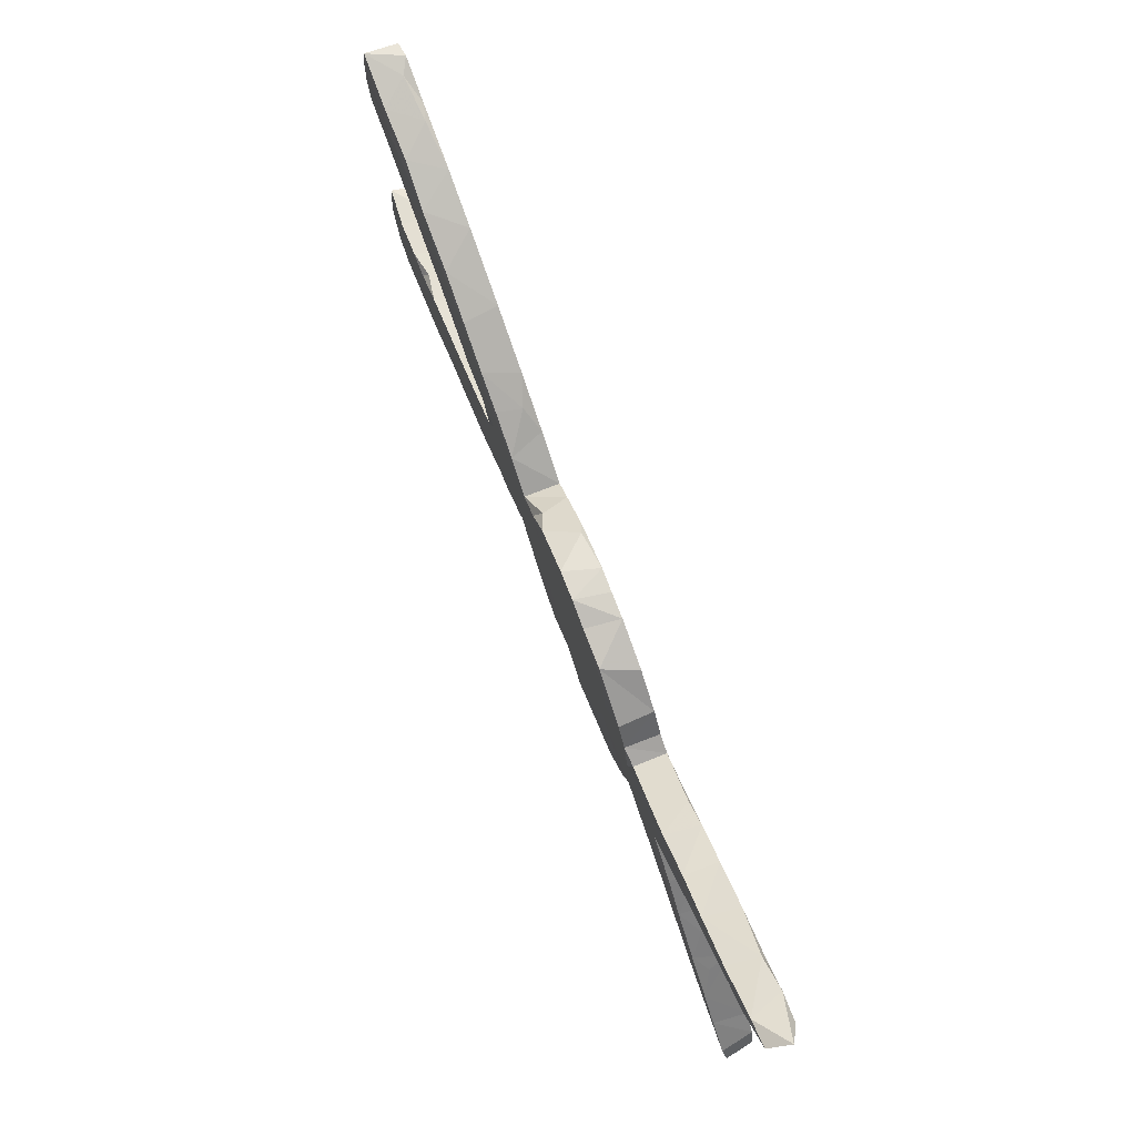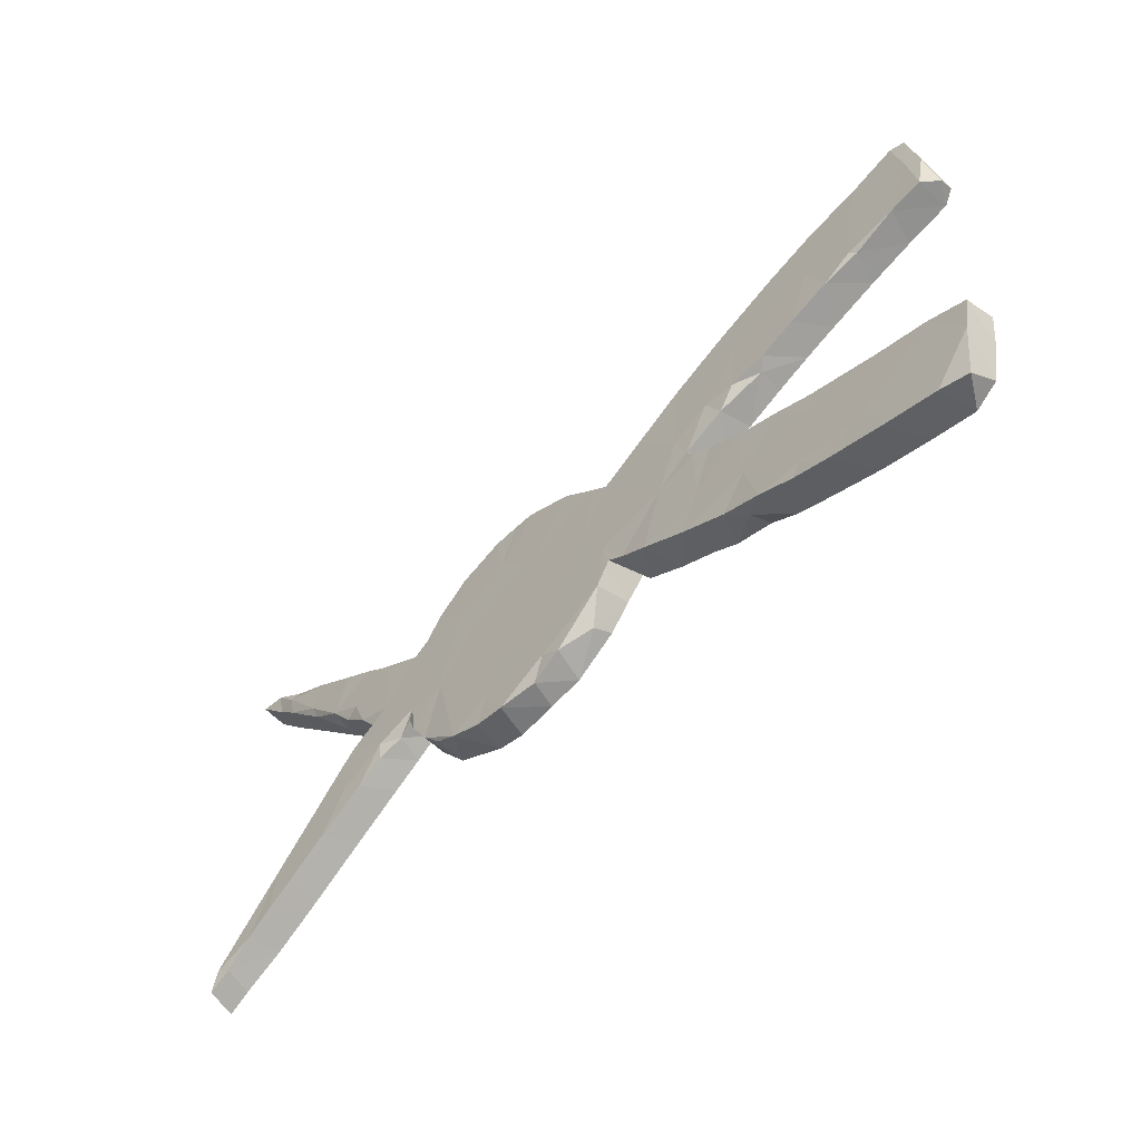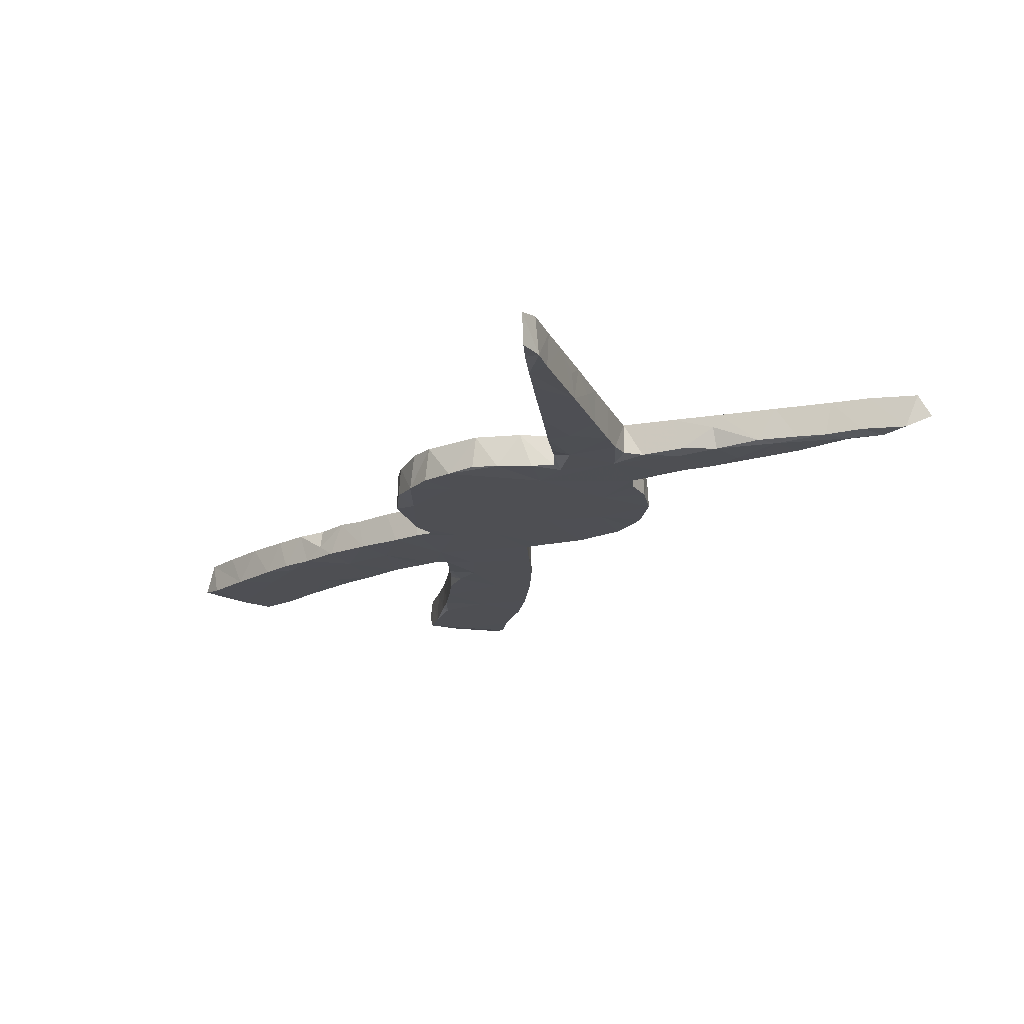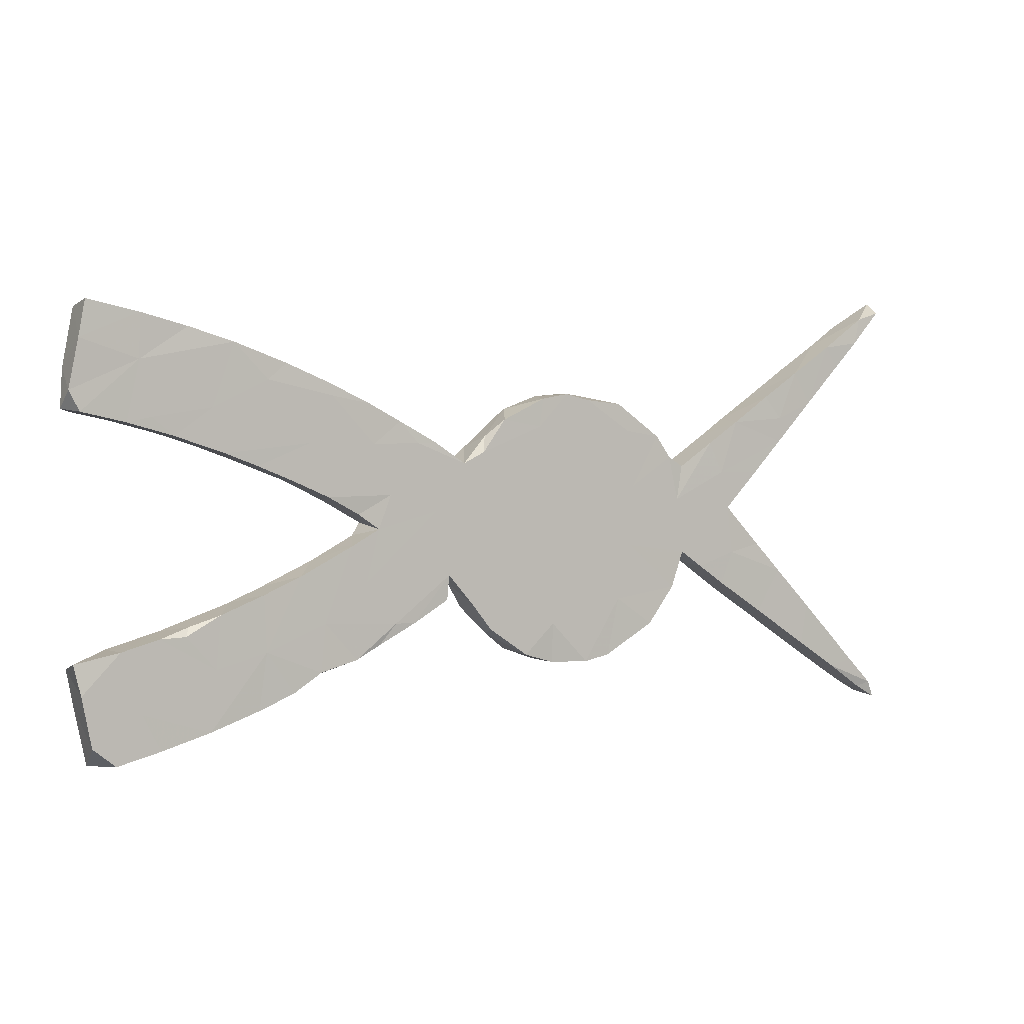
<metadata>
{"format":"obj","ext":"obj","renderer":"f3d","projection":"perspective","resolution":1024,"background":"white","views":[{"elev":76.4,"azim":68.8,"up":"+Y"},{"elev":-56.1,"azim":-134.1,"up":"+Y"},{"elev":-18.2,"azim":63.4,"up":"+Z"},{"elev":3.4,"azim":-29.6,"up":"+Y"}]}
</metadata>
<code>
v 0.8198 0.3732 -0.01076
v 0.8132 -0.3408 0.02262
v 0.7716 0.3429 0.02509
v 0.8044 -0.3343 -0.02281
v 0.7535 0.3299 -0.02698
v 0.8119 0.3547 0.02351
v 0.8002 -0.3132 0.02661
v 0.7901 -0.3024 -0.02644
v 0.7977 0.3388 -0.02629
v 0.76 0.3005 0.02749
v 0.7606 -0.2739 -0.02726
v 0.7688 -0.3136 -0.02284
v 0.7164 -0.2786 0.02661
v 0.7559 -0.2684 0.02698
v 0.7506 0.29 -0.02275
v 0.7779 -0.3203 0.02245
v 0.7247 -0.2843 -0.02689
v 0.6967 0.2921 0.02748
v 0.6716 -0.1815 -0.02746
v 0.7189 0.2576 0.02691
v 0.7157 -0.2265 0.02699
v 0.6833 -0.257 -0.02762
v 0.7112 0.2494 -0.02559
v 0.6458 -0.2324 0.02715
v 0.6805 0.2168 -0.02417
v 0.6808 -0.1903 0.008138
v 0.6482 0.1998 -0.02756
v 0.7165 0.2876 -0.02781
v 0.7038 0.2976 -0.02249
v 0.6354 -0.2255 -0.02768
v 0.6335 0.2499 -0.02751
v 0.627 -0.1347 0.002845
v 0.6569 0.1935 0.02715
v 0.6374 0.1714 -0.02324
v 0.5926 -0.09997 0.02749
v 0.6567 -0.1656 0.02748
v 0.6267 0.246 0.02746
v 0.584 0.1274 -0.02764
v 0.5639 0.2042 0.02647
v 0.5646 0.1805 -0.02825
v 0.5868 0.1199 0.007054
v 0.5506 0.08303 -0.02338
v 0.5941 0.167 0.02743
v 0.5956 -0.1032 -0.02772
v 0.5467 -0.05181 0.02652
v 0.5412 0.07344 0.02744
v 0.4924 -0.06423 0.02744
v 0.5712 -0.1824 -0.02778
v 0.593 0.1269 0.02709
v 0.5645 0.2032 -0.02758
v 0.5069 0.1657 -0.02736
v 0.4991 0.1609 0.02755
v 0.5511 -0.1694 0.02689
v 0.5051 0.03633 -0.02745
v 0.5163 -0.02178 -0.02743
v 0.4953 -0.1329 -0.02669
v 0.5307 -0.1133 -0.02795
v 0.4831 0.01373 0.02753
v 0.4456 0.1252 0.02636
v 0.5275 0.09184 -0.02767
v 0.4863 0.0117 -0.02171
v 0.545 -0.05098 -0.02807
v 0.4667 0.1391 -0.02505
v 0.4694 0.07494 0.02764
v 0.4719 -0.1175 0.02684
v 0.4523 0.118 -0.02767
v 0.4515 -0.1028 -0.02515
v 0.4485 0.01523 -0.02769
v 0.4261 -0.08594 0.02745
v 0.4156 -0.0802 -0.01728
v 0.4525 -0.07059 -0.02766
v 0.3871 0.08579 -0.02741
v 0.3883 -0.05961 0.02745
v 0.3879 0.08649 0.02469
v 0.3893 -0.06713 -0.02397
v 0.3759 -0.1012 -0.02713
v 0.3677 -0.1184 0.0272
v 0.3807 -0.04954 -0.02766
v 0.3606 0.1027 -0.0273
v 0.3179 -0.05475 -0.0277
v 0.3467 -0.1505 -0.02595
v 0.3353 0.138 0.0272
v 0.3605 0.1027 0.02757
v 0.3767 0.03064 0.02755
v 0.2583 -0.1336 0.02758
v 0.3331 0.1408 -0.02736
v 0.2874 0.08571 -0.02777
v 0.2792 0.1825 -0.02765
v 0.3179 -0.1825 -0.02363
v 0.3223 -0.1783 0.02779
v 0.2587 0.1926 0.02683
v 0.2799 -0.2085 -0.02776
v 0.2287 -0.229 -0.02711
v 0.2759 0.1479 0.02768
v 0.288 0.05539 0.02753
v 0.2501 0.02989 -0.02769
v 0.1952 0.1028 0.02753
v 0.2384 -0.2267 0.02681
v 0.2066 0.2072 -0.02773
v 0.1841 -0.0714 -0.02765
v 0.1948 -0.2351 0.02765
v 0.2827 -0.0445 0.02752
v 0.1903 0.1338 -0.02772
v 0.1985 0.1992 0.0275
v 0.1804 -0.2354 -0.02762
v 0.157 0.2093 0.02753
v 0.1662 0.2089 -0.02729
v 0.2115 -0.1734 -0.02777
v 0.1191 -0.2309 -0.02096
v 0.1291 0.2059 -0.02782
v 0.1529 -0.007565 0.0275
v 0.1308 -0.2325 0.02416
v 0.09692 -0.1927 -0.02788
v 0.112 0.2018 0.02738
v 0.131 -0.1684 0.02757
v 0.03815 0.04718 0.02755
v 0.06623 -0.211 -0.02687
v 0.07986 -0.2169 0.02739
v 0.08119 -0.05376 -0.02765
v 0.1293 0.05989 -0.02764
v 0.1056 0.1563 0.02757
v 0.06626 0.1853 -0.0214
v 0.02032 -0.181 -0.002759
v 0.03968 0.1681 0.02731
v -0.01347 -0.138 -0.02788
v 0.01429 0.009646 -0.02761
v -0.02475 -0.0565 -0.02772
v 0.0496 0.17 -0.02781
v 0.00134 0.1162 0.02763
v 0.05761 -0.07126 0.02751
v 0.01377 -0.1713 0.02723
v -0.005291 0.1233 -0.02765
v 0.009548 0.1415 0.01509
v -0.01928 -0.1293 0.02741
v -0.03442 0.09883 0.02752
v -0.03592 -0.09849 -0.02754
v -0.06217 -0.116 -0.02684
v -0.0649 -0.1194 0.02589
v -0.08474 0.02349 0.02756
v -0.06214 -0.07988 0.02755
v -0.03414 0.09982 -0.02744
v -0.08596 0.1327 0.02673
v -0.1834 0.1863 -0.02762
v -0.1236 -0.1533 0.02659
v -0.148 0.1665 0.02646
v -0.1043 -0.1407 -0.02785
v -0.1055 0.1407 -0.0278
v -0.1405 0.1641 -0.01242
v -0.1566 -0.1521 0.02746
v -0.1168 0.1322 0.02754
v -0.1735 0.0531 -0.02778
v -0.1396 -0.03211 -0.02767
v -0.1844 -0.1848 0.0248
v -0.1651 0.05121 0.02761
v -0.186 -0.002028 0.02753
v -0.2375 0.0856 -0.02779
v -0.1949 0.006116 -0.02687
v -0.207 -0.01407 -0.02752
v -0.1746 -0.1795 -0.02669
v -0.1938 0.1314 0.02766
v -0.2247 -0.2052 0.02708
v -0.2051 -0.1189 -0.0277
v -0.2018 0.1948 0.02704
v -0.22 0.02202 0.02529
v -0.2703 0.2273 0.02675
v -0.2371 -0.02977 -0.02687
v -0.233 -0.02731 0.02776
v -0.2074 -0.08494 0.0277
v -0.2484 -0.2163 -0.02579
v -0.2758 0.23 -0.02756
v -0.2719 0.05029 0.02779
v -0.2855 -0.2209 0.02761
v -0.2796 -0.05044 -0.02185
v -0.2616 0.04363 -0.02403
v -0.29 0.07943 -0.02749
v -0.2782 -0.1456 0.02766
v -0.3028 0.1343 0.02772
v -0.2763 -0.2284 -0.006973
v -0.2895 -0.06237 -0.02764
v -0.264 0.2069 0.02763
v -0.3184 -0.07008 0.02735
v -0.3329 0.07736 -0.01275
v -0.3111 -0.2417 -0.02764
v -0.2907 -0.1608 -0.02772
v -0.3503 0.08577 -0.02759
v -0.3307 -0.2499 0.02665
v -0.3035 0.1665 -0.02776
v -0.3302 0.07631 0.02754
v -0.3793 -0.09581 0.02712
v -0.3397 0.2564 0.02622
v -0.3595 -0.08741 -0.02744
v -0.3881 0.1004 0.02725
v -0.3676 -0.265 -0.0262
v -0.3757 -0.184 0.02761
v -0.3706 0.2314 0.02775
v -0.3879 -0.2728 0.02608
v -0.4098 0.1093 -0.02778
v -0.4145 -0.1101 -0.02704
v -0.3824 -0.2451 -0.0278
v -0.3828 0.2733 -0.02752
v -0.4225 -0.2846 -0.02697
v -0.4405 0.1205 0.02756
v -0.4244 0.2875 0.02757
v -0.4497 -0.1227 0.02745
v -0.4758 0.1333 -0.02698
v -0.4974 -0.1385 0.01929
v -0.4572 -0.205 0.02765
v -0.445 0.2022 -0.02773
v -0.4655 0.3001 -0.02759
v -0.5284 -0.1479 -0.02754
v -0.4669 -0.299 0.02753
v -0.52 0.1473 0.02745
v -0.4962 0.3096 0.02497
v -0.4269 -0.162 -0.0277
v -0.5048 -0.1521 0.02783
v -0.4869 -0.2526 -0.02779
v -0.5371 0.321 -0.02028
v -0.4595 0.1896 0.02778
v -0.534 0.1515 -0.02234
v -0.5544 0.1757 0.02772
v -0.5124 -0.3117 -0.02747
v -0.573 -0.2643 0.02756
v -0.5355 0.2608 -0.02774
v -0.5456 -0.1533 0.02768
v -0.5241 0.1587 -0.02787
v -0.5925 0.1678 0.02729
v -0.6109 -0.17 -0.02754
v -0.5452 -0.321 0.02734
v -0.5628 0.3203 -0.02766
v -0.6051 0.1708 -0.02772
v -0.6045 0.3381 -0.01396
v -0.5724 0.2606 0.02781
v -0.5705 0.329 0.02717
v -0.599 -0.3342 -0.02721
v -0.6055 -0.1691 0.02756
v -0.614 -0.3375 0.02755
v -0.6714 -0.1957 -0.02764
v -0.6441 -0.3409 -0.02106
v -0.63 0.3427 -0.02716
v -0.6604 -0.2536 -0.02746
v -0.6655 -0.2299 0.02759
v -0.6522 0.3467 0.02706
v -0.6501 -0.3082 0.0275
v -0.6545 0.3373 -0.02423
v -0.6463 0.266 -0.02753
v -0.6631 0.2909 0.02782
v -0.6755 -0.183 0.02201
v -0.6621 0.1838 0.0274
v -0.6816 0.1879 -0.003902
v -0.6782 0.215 0.02613
v -0.6599 0.1826 -0.02769
v -0.6717 0.2471 -0.02483
f 169 161 178
f 137 138 146
f 136 138 137
f 125 123 134
f 83 72 79
f 74 59 72
f 52 51 63
f 37 31 50
f 23 20 25
f 41 46 42
f 109 105 112
f 93 98 105
f 19 32 36
f 21 19 26
f 186 178 172
f 161 176 172
f 178 161 172
f 161 149 176
f 153 149 161
f 144 140 149
f 111 97 116
f 91 86 88
f 82 91 94
f 82 86 91
f 159 144 153
f 144 149 153
f 144 138 140
f 146 138 144
f 136 140 138
f 134 140 136
f 111 116 130
f 95 94 97
f 95 82 94
f 130 140 134
f 95 97 111
f 83 82 95
f 82 83 86
f 83 79 86
f 123 131 134
f 131 130 134
f 111 102 95
f 74 72 83
f 84 74 83
f 131 115 130
f 115 111 130
f 102 84 95
f 95 84 83
f 84 59 74
f 84 64 59
f 52 59 64
f 59 52 63
f 52 39 51
f 52 43 39
f 39 37 50
f 43 37 39
f 33 37 43
f 37 18 29
f 20 10 18
f 18 3 29
f 10 3 18
f 6 3 10
f 9 6 10
f 6 1 3
f 118 131 123
f 118 115 131
f 85 111 115
f 85 102 111
f 49 52 64
f 49 43 52
f 33 18 37
f 33 20 18
f 15 10 20
f 117 118 123
f 109 118 117
f 73 84 102
f 64 84 58
f 46 49 64
f 41 49 46
f 49 33 43
f 109 112 118
f 112 115 118
f 112 101 115
f 101 85 115
f 77 102 85
f 102 77 73
f 73 58 84
f 69 58 73
f 58 46 64
f 54 46 58
f 105 101 112
f 98 85 101
f 90 77 85
f 77 75 73
f 70 69 73
f 69 47 58
f 98 101 105
f 90 85 98
f 92 90 98
f 89 90 92
f 67 69 70
f 65 47 69
f 45 58 47
f 65 69 67
f 56 65 67
f 53 65 56
f 53 47 65
f 35 45 47
f 53 35 47
f 36 32 35
f 36 35 53
f 24 36 53
f 48 24 53
f 30 24 48
f 24 21 36
f 36 26 19
f 21 26 36
f 22 13 24
f 13 21 24
f 13 14 21
f 12 16 13
f 7 14 13
f 7 8 14
f 16 7 13
f 155 157 158
f 16 2 7
f 2 8 7
f 61 54 58
f 88 87 103
f 120 119 126
f 193 201 199
f 193 196 201
f 201 211 221
f 201 221 216
f 88 99 91
f 88 103 99
f 99 103 107
f 107 103 110
f 110 103 120
f 120 126 132
f 132 126 141
f 126 127 141
f 184 183 199
f 199 201 216
f 214 199 216
f 106 99 107
f 141 127 152
f 158 152 162
f 179 162 184
f 179 184 191
f 184 214 191
f 184 199 214
f 216 221 234
f 216 234 240
f 238 234 236
f 110 122 114
f 128 110 120
f 122 110 128
f 128 120 132
f 157 152 158
f 151 152 157
f 158 162 166
f 167 158 166
f 166 162 179
f 173 167 166
f 173 166 179
f 191 214 198
f 227 216 240
f 240 234 238
f 122 128 133
f 128 132 133
f 141 152 151
f 157 164 174
f 173 179 191
f 173 191 181
f 189 191 198
f 189 198 204
f 198 214 210
f 214 216 210
f 210 216 227
f 240 238 243
f 141 147 142
f 147 141 151
f 147 151 143
f 143 151 156
f 156 151 157
f 156 157 174
f 206 198 210
f 237 227 240
f 243 241 240
f 148 147 143
f 142 147 148
f 156 174 175
f 210 227 235
f 240 241 237
f 175 174 182
f 235 227 247
f 227 237 247
f 187 143 156
f 187 156 175
f 175 182 185
f 170 143 187
f 187 175 185
f 185 192 197
f 143 170 165
f 187 185 197
f 208 187 197
f 190 170 200
f 170 187 200
f 187 208 200
f 208 197 205
f 208 205 225
f 225 205 219
f 200 208 209
f 225 219 230
f 200 209 203
f 223 208 225
f 223 225 230
f 203 209 213
f 209 208 223
f 223 230 245
f 230 251 245
f 213 209 217
f 209 229 217
f 229 209 223
f 245 251 252
f 252 251 249
f 250 252 249
f 229 223 245
f 246 252 250
f 217 229 231
f 246 244 252
f 244 245 252
f 229 245 239
f 231 229 239
f 231 239 242
f 242 239 244
f 239 245 244
f 25 20 33
f 8 2 4
f 4 16 12
f 8 4 12
f 8 11 14
f 8 12 17
f 11 8 17
f 12 13 17
f 17 13 22
f 14 11 21
f 19 11 17
f 19 17 22
f 21 11 19
f 30 22 24
f 19 22 30
f 48 19 30
f 19 48 44
f 35 32 44
f 44 48 57
f 48 53 56
f 44 62 35
f 62 44 57
f 45 35 62
f 57 48 56
f 57 71 62
f 71 57 56
f 71 56 67
f 62 55 45
f 45 55 58
f 55 62 71
f 71 67 70
f 77 90 81
f 76 77 81
f 76 81 80
f 81 90 89
f 81 89 92
f 81 92 80
f 108 92 93
f 92 98 93
f 58 55 61
f 55 71 68
f 78 71 70
f 78 70 75
f 75 77 76
f 78 76 80
f 80 92 108
f 93 105 108
f 54 42 46
f 54 61 68
f 61 55 68
f 68 71 78
f 75 76 78
f 108 105 113
f 105 109 113
f 25 33 34
f 34 33 49
f 34 41 38
f 27 34 38
f 34 49 41
f 27 38 40
f 38 41 42
f 38 42 60
f 42 54 60
f 60 54 68
f 68 78 80
f 100 80 108
f 113 109 117
f 28 15 23
f 15 20 23
f 23 25 27
f 23 27 28
f 25 34 27
f 51 38 60
f 38 51 40
f 66 60 68
f 100 108 113
f 9 5 1
f 3 1 5
f 15 9 10
f 5 15 28
f 9 15 5
f 29 5 28
f 3 5 29
f 28 27 31
f 29 31 37
f 31 27 50
f 50 27 40
f 50 51 39
f 51 60 66
f 50 40 51
f 63 51 66
f 63 72 59
f 72 66 68
f 72 68 80
f 72 80 87
f 80 100 96
f 113 117 125
f 125 117 123
f 79 72 87
f 87 80 96
f 100 113 119
f 119 113 125
f 86 79 87
f 120 96 100
f 119 125 127
f 125 134 136
f 88 86 87
f 87 96 103
f 103 96 120
f 120 100 119
f 126 119 127
f 136 127 125
f 146 144 159
f 153 161 159
f 136 137 127
f 127 137 152
f 152 137 146
f 146 159 162
f 159 184 162
f 159 161 169
f 159 169 184
f 184 169 183
f 169 178 183
f 178 186 183
f 183 186 193
f 152 146 162
f 199 183 193
f 116 97 121
f 130 116 140
f 140 116 139
f 140 139 168
f 140 168 149
f 176 149 168
f 176 194 172
f 196 186 194
f 249 251 248
f 251 230 248
f 219 226 230
f 197 202 205
f 197 192 202
f 185 182 192
f 237 241 247
f 182 174 171
f 148 143 163
f 224 210 235
f 204 198 206
f 181 191 189
f 135 132 141
f 133 132 135
f 106 110 114
f 106 107 110
f 234 221 236
f 193 186 196
f 242 244 246
f 233 242 246
f 233 231 242
f 232 233 246
f 233 217 231
f 250 232 246
f 232 213 233
f 249 248 250
f 248 232 250
f 226 232 248
f 203 213 232
f 230 226 248
f 220 232 226
f 220 218 232
f 218 203 232
f 212 220 226
f 219 212 226
f 212 218 220
f 195 203 218
f 205 212 219
f 190 203 195
f 190 200 203
f 202 218 212
f 202 212 205
f 195 165 190
f 202 177 218
f 177 195 218
f 180 165 195
f 192 177 202
f 177 180 195
f 180 163 165
f 163 143 165
f 188 177 192
f 192 182 188
f 171 188 182
f 177 160 180
f 160 163 180
f 145 163 160
f 235 247 241
f 171 177 188
f 171 160 177
f 145 148 163
f 150 145 160
f 222 235 241
f 164 171 174
f 154 160 171
f 145 142 148
f 142 145 150
f 224 206 210
f 215 206 224
f 154 150 160
f 243 222 241
f 222 224 235
f 207 224 222
f 207 215 224
f 207 204 215
f 194 189 204
f 194 181 189
f 167 173 181
f 164 154 171
f 157 155 164
f 155 154 164
f 139 150 154
f 135 142 150
f 139 135 150
f 142 135 141
f 124 122 133
f 114 122 124
f 236 222 243
f 194 204 207
f 194 176 181
f 168 155 167
f 155 158 167
f 139 154 155
f 129 133 135
f 116 129 135
f 129 124 133
f 121 124 129
f 114 124 121
f 106 114 121
f 238 236 243
f 228 222 236
f 211 207 222
f 176 167 181
f 168 167 176
f 168 139 155
f 116 135 139
f 116 121 129
f 97 104 106
f 104 99 106
f 221 228 236
f 228 211 222
f 221 211 228
f 211 194 207
f 186 172 194
f 97 106 121
f 97 94 104
f 104 91 99
f 94 91 104
f 211 196 194
f 201 196 211
f 32 19 44
f 70 73 75
f 29 28 31
f 63 66 72
f 165 170 190
f 213 217 233
f 215 204 206
f 2 16 4
f 1 6 9

</code>
